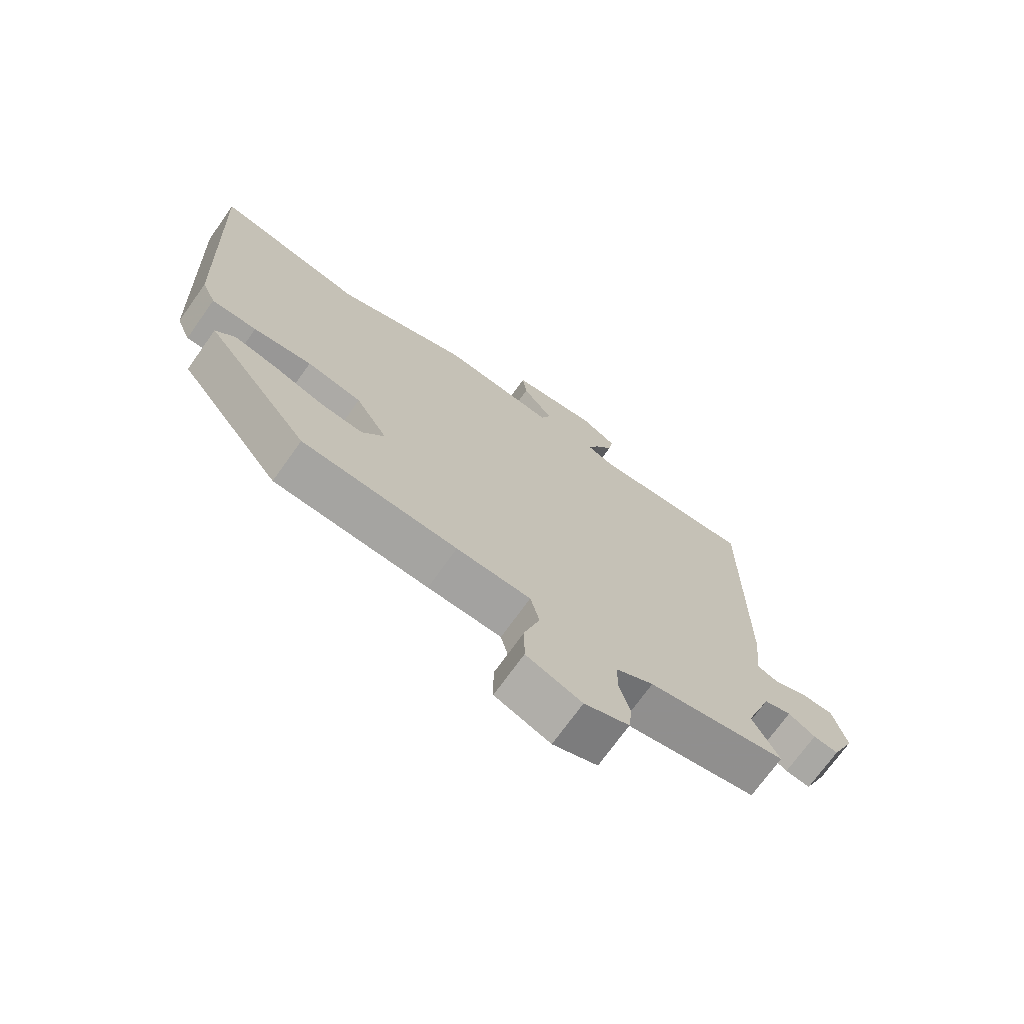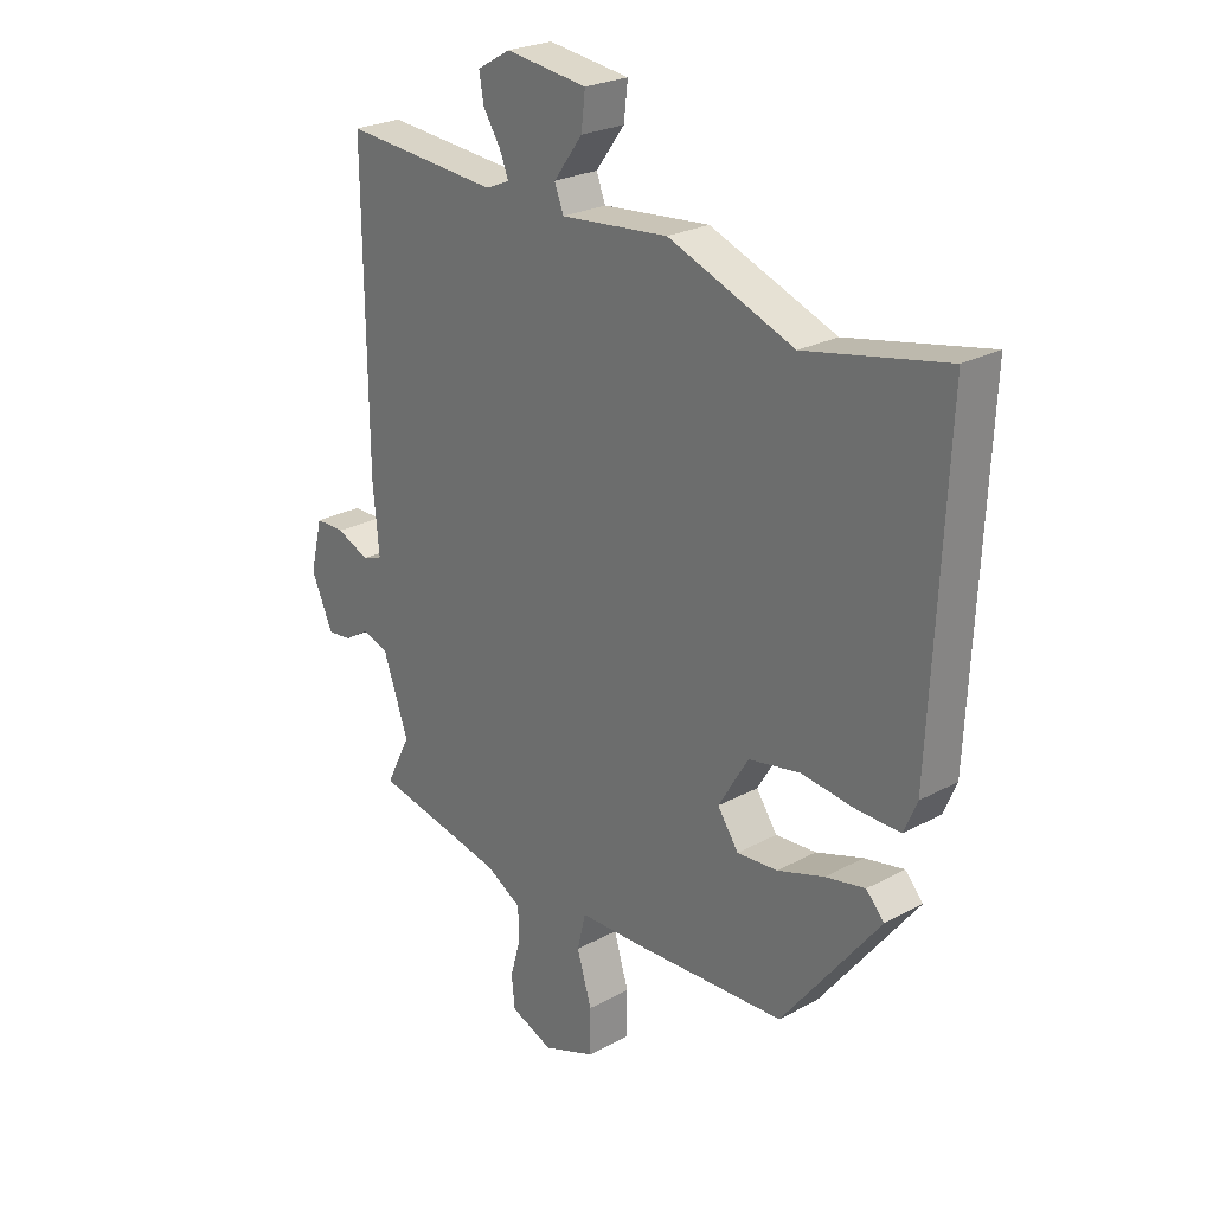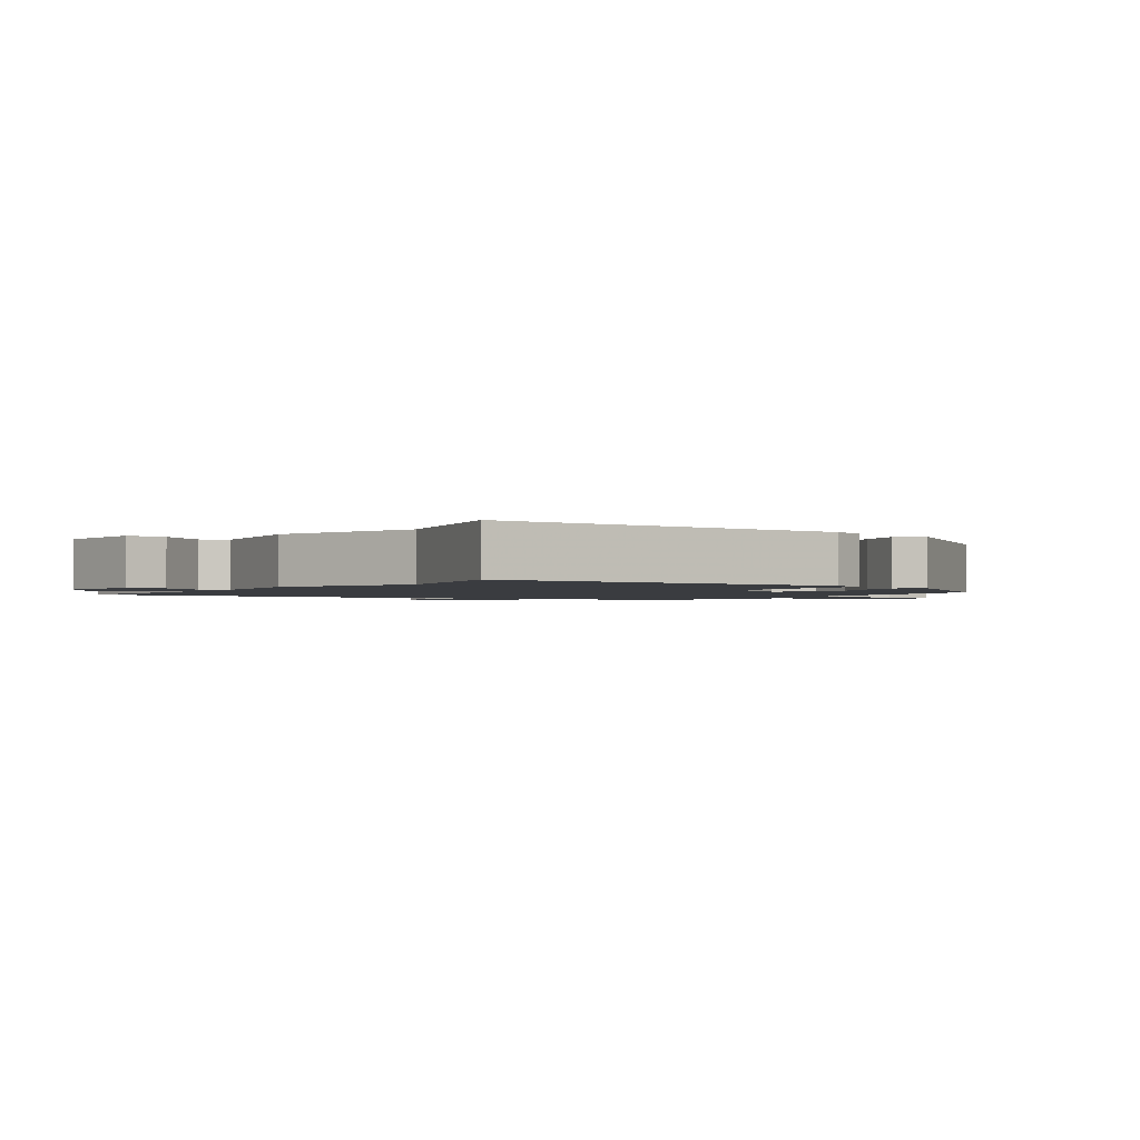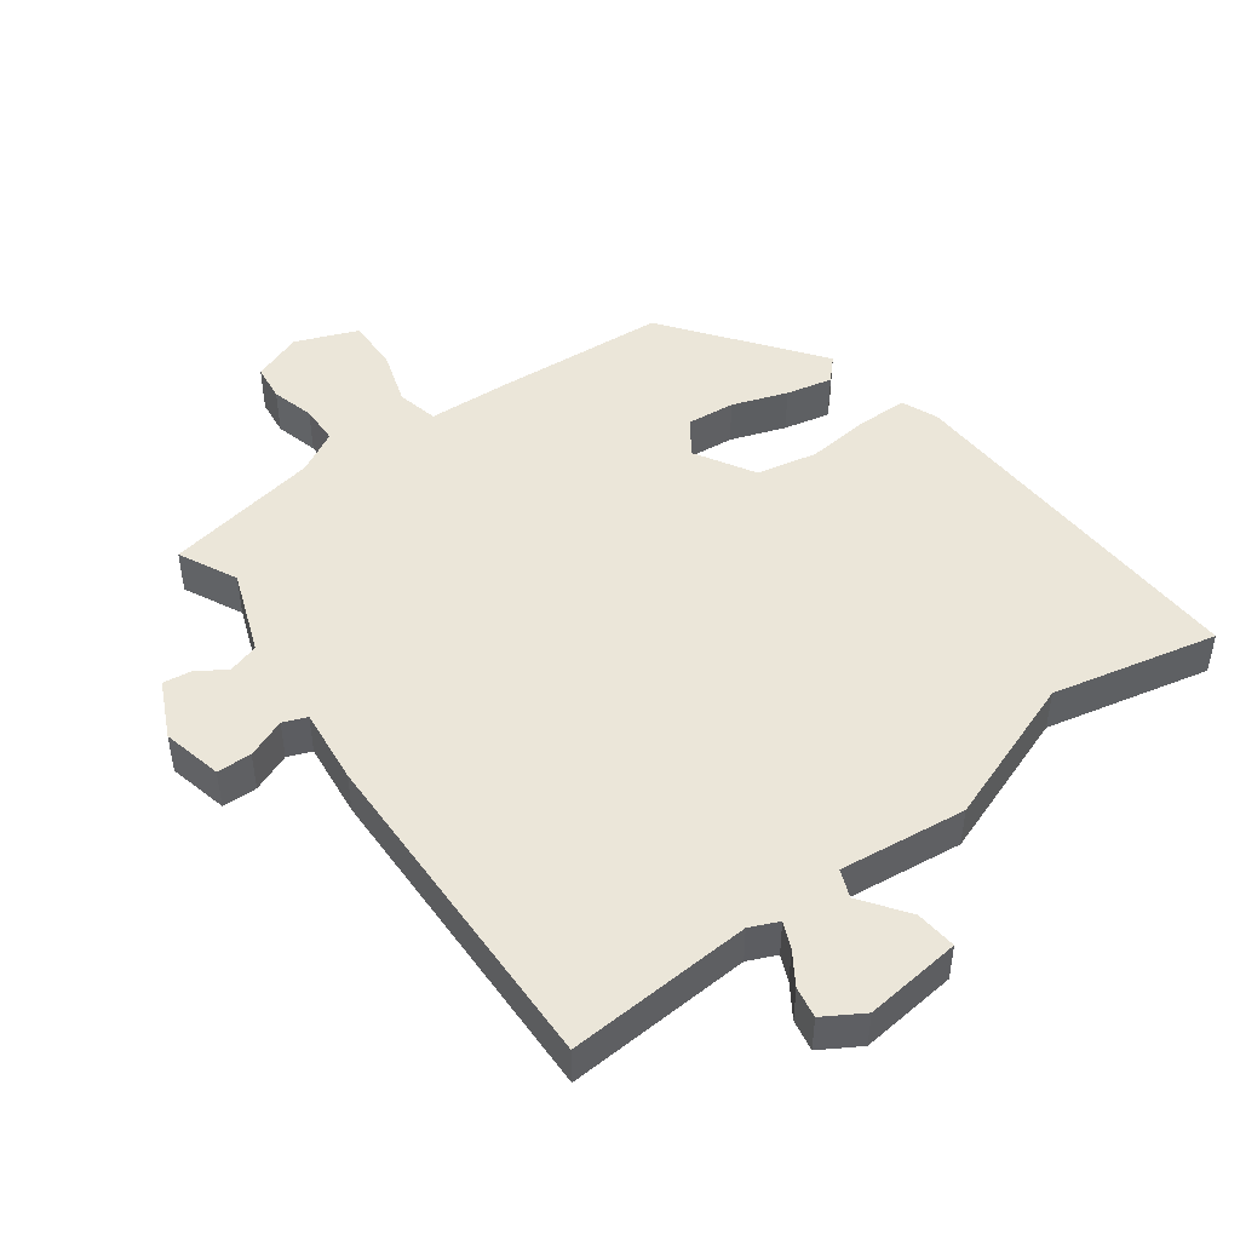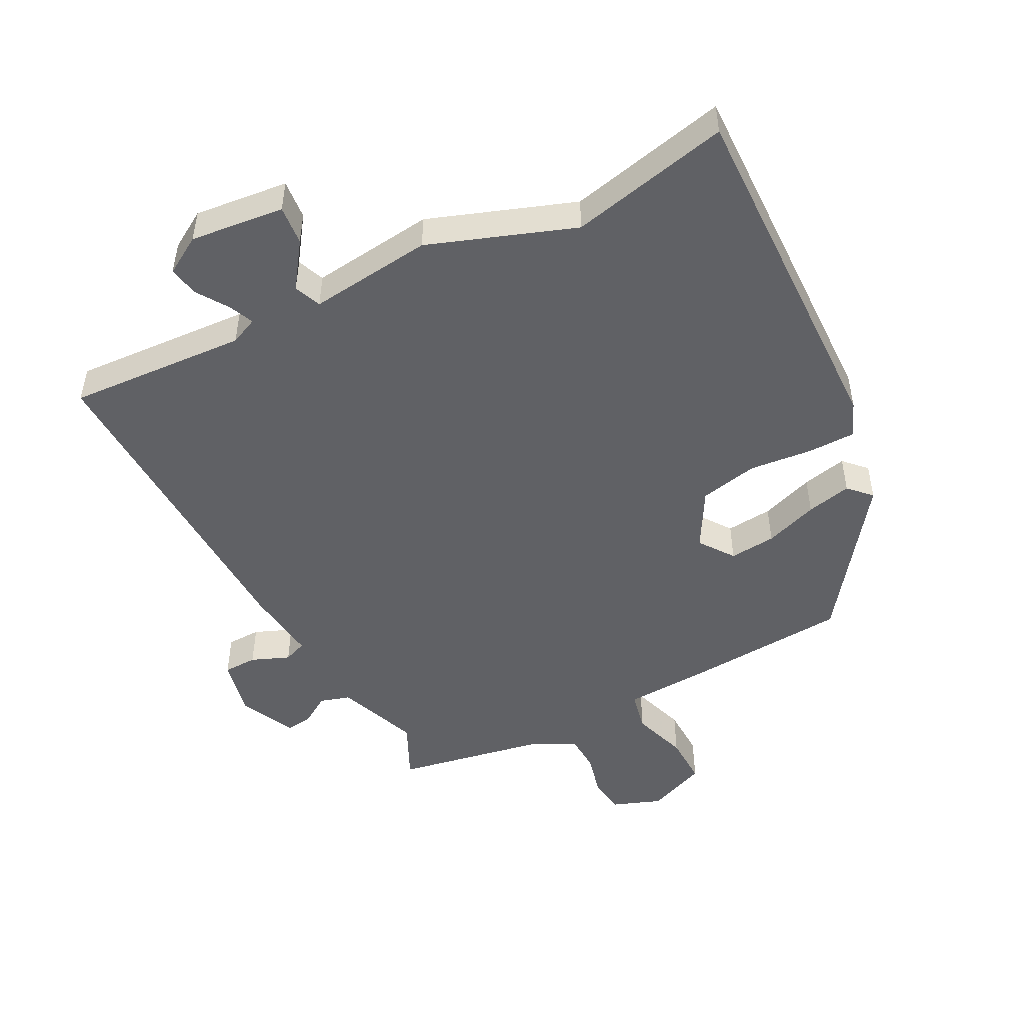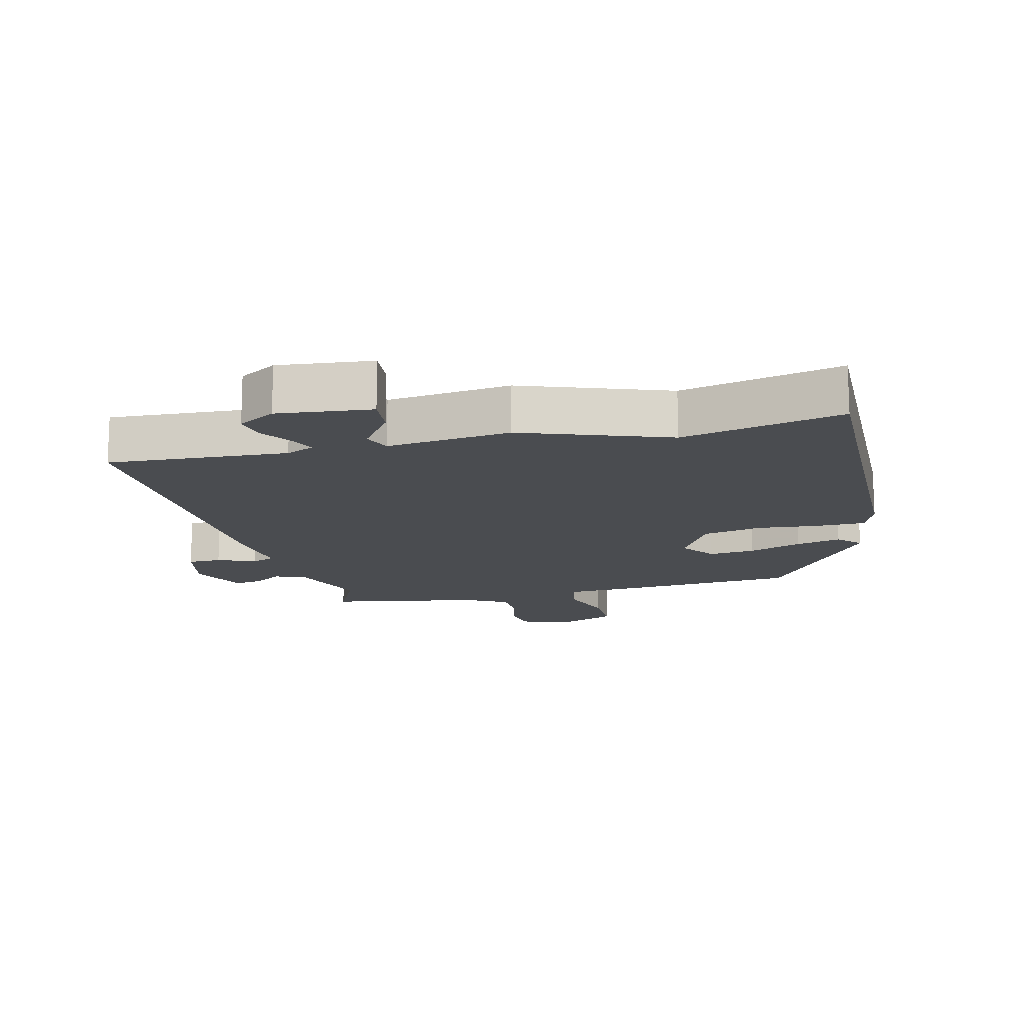
<metadata>
{"format":"obj","ext":"obj","renderer":"f3d","projection":"perspective","resolution":1024,"background":"white","views":[{"elev":-72.0,"azim":144.5,"up":"+Z"},{"elev":24.7,"azim":48.4,"up":"+Z"},{"elev":-1.7,"azim":57.7,"up":"+Y"},{"elev":46.9,"azim":-35.3,"up":"+Y"},{"elev":-49.2,"azim":28.7,"up":"+Y"},{"elev":-14.8,"azim":15.2,"up":"+Y"}]}
</metadata>
<code>
v -0.513 0.07 -0.435
v -0.469 0.07 -0.348
v -0.514 0.07 -0.22
v -0.56 0.07 -0.205
v -0.605 0.07 -0.232
v -0.647 0.07 -0.237
v -0.686 0.07 -0.15
v -0.664 0.07 -0.06
v -0.612 0.07 -0.06
v -0.554 0.07 -0.085
v -0.518 0.07 -0.072
v -0.529 0.07 0.043
v -0.533 0.07 0.556
v -0.257 0.07 0.533
v -0.214 0.07 0.551
v -0.23 0.07 0.59
v -0.261 0.07 0.639
v -0.269 0.07 0.686
v -0.21 0.07 0.72
v -0.065 0.07 0.701
v -0.072 0.07 0.64
v -0.123 0.07 0.571
v -0.107 0.07 0.529
v 0.084 0.07 0.547
v 0.307 0.07 0.461
v 0.556 0.07 0.511
v 0.53 0.07 -0.042
v 0.507 0.07 -0.096
v 0.432 0.07 -0.095
v 0.335 0.07 -0.083
v 0.244 0.07 -0.1
v 0.191 0.07 -0.188
v 0.228 0.07 -0.242
v 0.3 0.07 -0.237
v 0.383 0.07 -0.21
v 0.453 0.07 -0.196
v 0.485 0.07 -0.231
v 0.312 0.07 -0.454
v 0.053 0.07 -0.466
v -0.071 0.07 -0.469
v -0.086 0.07 -0.531
v -0.06 0.07 -0.617
v -0.06 0.07 -0.695
v -0.153 0.07 -0.73
v -0.228 0.07 -0.7
v -0.234 0.07 -0.644
v -0.216 0.07 -0.579
v -0.217 0.07 -0.52
v -0.28 0.07 -0.484
v -0.513 0 -0.435
v -0.469 0 -0.348
v -0.514 0 -0.22
v -0.56 0 -0.205
v -0.605 0 -0.232
v -0.647 0 -0.237
v -0.686 0 -0.15
v -0.664 0 -0.06
v -0.612 0 -0.06
v -0.554 0 -0.085
v -0.518 0 -0.072
v -0.529 0 0.043
v -0.533 0 0.556
v -0.257 0 0.533
v -0.214 0 0.551
v -0.23 0 0.59
v -0.261 0 0.639
v -0.269 0 0.686
v -0.21 0 0.72
v -0.065 0 0.701
v -0.072 0 0.64
v -0.123 0 0.571
v -0.107 0 0.529
v 0.084 0 0.547
v 0.307 0 0.461
v 0.556 0 0.511
v 0.53 0 -0.042
v 0.507 0 -0.096
v 0.432 0 -0.095
v 0.335 0 -0.083
v 0.244 0 -0.1
v 0.191 0 -0.188
v 0.228 0 -0.242
v 0.3 0 -0.237
v 0.383 0 -0.21
v 0.453 0 -0.196
v 0.485 0 -0.231
v 0.312 0 -0.454
v 0.053 0 -0.466
v -0.071 0 -0.469
v -0.086 0 -0.531
v -0.06 0 -0.617
v -0.06 0 -0.695
v -0.153 0 -0.73
v -0.228 0 -0.7
v -0.234 0 -0.644
v -0.216 0 -0.579
v -0.217 0 -0.52
v -0.28 0 -0.484
f 44 45 46 47
f 44 47 48
f 41 42 43 44
f 40 41 44 48
f 37 38 39 40
f 37 40 48 49
f 34 35 36 37
f 33 34 37 49
f 27 28 29 30
f 25 26 27 30
f 23 24 25 30
f 23 30 31
f 19 20 21 22
f 19 22 23
f 16 17 18 19
f 15 16 19 23
f 14 15 23 31
f 11 12 13 14
f 7 8 9 10
f 7 10 11
f 4 5 6 7
f 3 4 7 11
f 2 3 11 14
f 32 33 49 1
f 2 14 31 32
f 1 2 32
f 96 95 94 93
f 97 96 93
f 93 92 91 90
f 97 93 90 89
f 89 88 87 86
f 98 97 89 86
f 86 85 84 83
f 98 86 83 82
f 79 78 77 76
f 79 76 75 74
f 79 74 73 72
f 80 79 72
f 71 70 69 68
f 72 71 68
f 68 67 66 65
f 72 68 65 64
f 80 72 64 63
f 63 62 61 60
f 59 58 57 56
f 60 59 56
f 56 55 54 53
f 60 56 53 52
f 63 60 52 51
f 50 98 82 81
f 81 80 63 51
f 81 51 50
f 1 50 51 2
f 2 51 52 3
f 3 52 53 4
f 4 53 54 5
f 5 54 55 6
f 6 55 56 7
f 7 56 57 8
f 8 57 58 9
f 9 58 59 10
f 10 59 60 11
f 11 60 61 12
f 12 61 62 13
f 13 62 63 14
f 14 63 64 15
f 15 64 65 16
f 16 65 66 17
f 17 66 67 18
f 18 67 68 19
f 19 68 69 20
f 20 69 70 21
f 21 70 71 22
f 22 71 72 23
f 23 72 73 24
f 24 73 74 25
f 25 74 75 26
f 26 75 76 27
f 27 76 77 28
f 28 77 78 29
f 29 78 79 30
f 30 79 80 31
f 31 80 81 32
f 32 81 82 33
f 33 82 83 34
f 34 83 84 35
f 35 84 85 36
f 36 85 86 37
f 37 86 87 38
f 38 87 88 39
f 39 88 89 40
f 40 89 90 41
f 41 90 91 42
f 42 91 92 43
f 43 92 93 44
f 44 93 94 45
f 45 94 95 46
f 46 95 96 47
f 47 96 97 48
f 48 97 98 49
f 49 98 50 1

</code>
